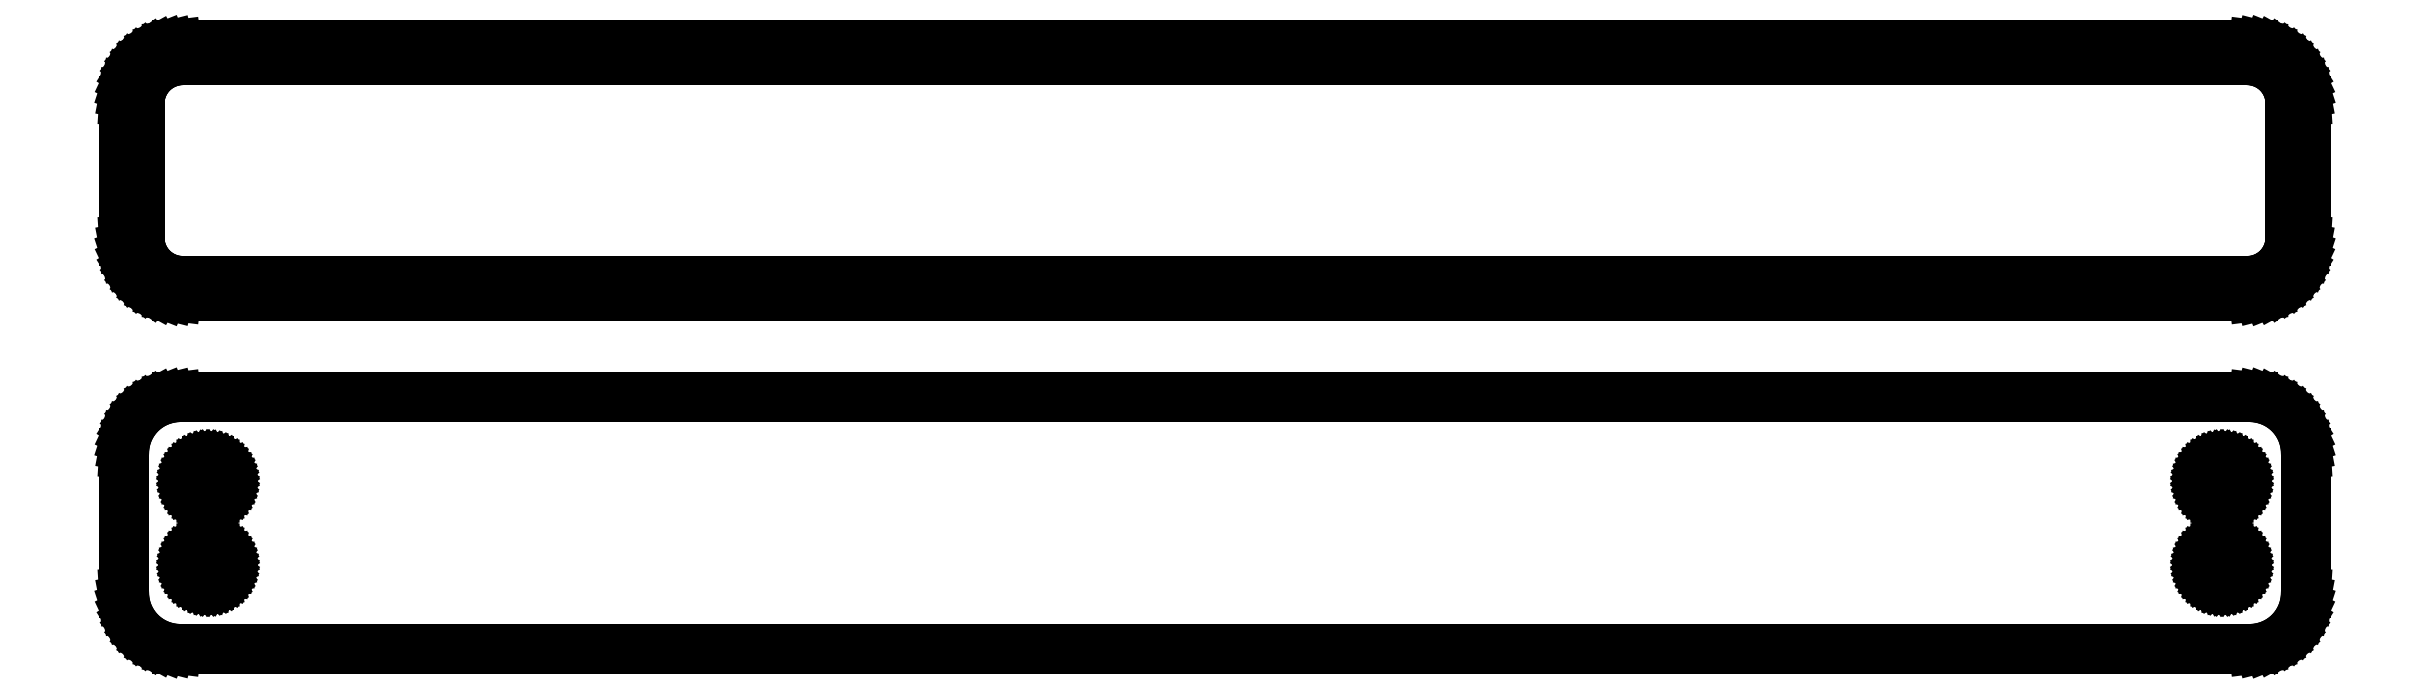
<metadata>
{"format":"dxf","ext":"dxf","renderer":"ezdxf+matplotlib","layout":"modelspace","background":"white","min_lineweight":24,"dpi":150}
</metadata>
<code>
0
SECTION
2
ENTITIES
0
LINE
8
0
10
93.44
20
51.84
11
94.05
21
51.99
0
LINE
8
0
10
94.05
20
51.99
11
94.63
21
52.23
0
LINE
8
0
10
94.63
20
52.23
11
95.18
21
52.53
0
LINE
8
0
10
95.18
20
52.53
11
95.69
21
52.9
0
LINE
8
0
10
95.69
20
52.9
11
96.14
21
53.33
0
LINE
8
0
10
96.14
20
53.33
11
96.55
21
53.81
0
LINE
8
0
10
96.55
20
53.81
11
96.88
21
54.34
0
LINE
8
0
10
96.88
20
54.34
11
97.15
21
54.91
0
LINE
8
0
10
97.15
20
54.91
11
97.34
21
55.51
0
LINE
8
0
10
97.34
20
55.51
11
97.46
21
56.12
0
LINE
8
0
10
97.46
20
56.12
11
97.5
21
56.75
0
LINE
8
0
10
97.5
20
56.75
11
97.5
21
69.25
0
LINE
8
0
10
97.5
20
69.25
11
97.46
21
69.88
0
LINE
8
0
10
97.46
20
69.88
11
97.34
21
70.49
0
LINE
8
0
10
97.34
20
70.49
11
97.15
21
71.09
0
LINE
8
0
10
97.15
20
71.09
11
96.88
21
71.66
0
LINE
8
0
10
96.88
20
71.66
11
96.55
21
72.19
0
LINE
8
0
10
96.55
20
72.19
11
96.14
21
72.67
0
LINE
8
0
10
96.14
20
72.67
11
95.69
21
73.1
0
LINE
8
0
10
95.69
20
73.1
11
95.18
21
73.47
0
LINE
8
0
10
95.18
20
73.47
11
94.63
21
73.77
0
LINE
8
0
10
94.63
20
73.77
11
94.05
21
74.01
0
LINE
8
0
10
94.05
20
74.01
11
93.44
21
74.16
0
LINE
8
0
10
93.44
20
74.16
11
92.81
21
74.24
0
LINE
8
0
10
92.81
20
74.24
11
-92.81
21
74.24
0
LINE
8
0
10
-92.81
20
74.24
11
-93.44
21
74.16
0
LINE
8
0
10
-93.44
20
74.16
11
-94.05
21
74.01
0
LINE
8
0
10
-94.05
20
74.01
11
-94.63
21
73.77
0
LINE
8
0
10
-94.63
20
73.77
11
-95.18
21
73.47
0
LINE
8
0
10
-95.18
20
73.47
11
-95.69
21
73.1
0
LINE
8
0
10
-95.69
20
73.1
11
-96.14
21
72.67
0
LINE
8
0
10
-96.14
20
72.67
11
-96.55
21
72.19
0
LINE
8
0
10
-96.55
20
72.19
11
-96.88
21
71.66
0
LINE
8
0
10
-96.88
20
71.66
11
-97.15
21
71.09
0
LINE
8
0
10
-97.15
20
71.09
11
-97.34
21
70.49
0
LINE
8
0
10
-97.34
20
70.49
11
-97.46
21
69.88
0
LINE
8
0
10
-97.46
20
69.88
11
-97.5
21
69.25
0
LINE
8
0
10
-97.5
20
69.25
11
-97.5
21
56.75
0
LINE
8
0
10
-97.5
20
56.75
11
-97.46
21
56.12
0
LINE
8
0
10
-97.46
20
56.12
11
-97.34
21
55.51
0
LINE
8
0
10
-97.34
20
55.51
11
-97.15
21
54.91
0
LINE
8
0
10
-97.15
20
54.91
11
-96.88
21
54.34
0
LINE
8
0
10
-96.88
20
54.34
11
-96.55
21
53.81
0
LINE
8
0
10
-96.55
20
53.81
11
-96.14
21
53.33
0
LINE
8
0
10
-96.14
20
53.33
11
-95.69
21
52.9
0
LINE
8
0
10
-95.69
20
52.9
11
-95.18
21
52.53
0
LINE
8
0
10
-95.18
20
52.53
11
-94.63
21
52.23
0
LINE
8
0
10
-94.63
20
52.23
11
-94.05
21
51.99
0
LINE
8
0
10
-94.05
20
51.99
11
-93.44
21
51.84
0
LINE
8
0
10
-93.44
20
51.84
11
-92.81
21
51.76
0
LINE
8
0
10
-92.81
20
51.76
11
92.81
21
51.76
0
LINE
8
0
10
92.81
20
51.76
11
93.44
21
51.84
0
LINE
8
0
10
-92.49
20
53.14
11
-92.98
21
53.2
0
LINE
8
0
10
-92.98
20
53.2
11
-93.45
21
53.32
0
LINE
8
0
10
-93.45
20
53.32
11
-93.9
21
53.5
0
LINE
8
0
10
-93.9
20
53.5
11
-94.32
21
53.73
0
LINE
8
0
10
-94.32
20
53.73
11
-94.72
21
54.02
0
LINE
8
0
10
-94.72
20
54.02
11
-95.07
21
54.35
0
LINE
8
0
10
-95.07
20
54.35
11
-95.38
21
54.73
0
LINE
8
0
10
-95.38
20
54.73
11
-95.64
21
55.14
0
LINE
8
0
10
-95.64
20
55.14
11
-95.85
21
55.58
0
LINE
8
0
10
-95.85
20
55.58
11
-96
21
56.04
0
LINE
8
0
10
-96
20
56.04
11
-96.09
21
56.52
0
LINE
8
0
10
-96.09
20
56.52
11
-96.12
21
57
0
LINE
8
0
10
-96.12
20
57
11
-96.12
21
69
0
LINE
8
0
10
-96.12
20
69
11
-96.09
21
69.48
0
LINE
8
0
10
-96.09
20
69.48
11
-96
21
69.96
0
LINE
8
0
10
-96
20
69.96
11
-95.85
21
70.42
0
LINE
8
0
10
-95.85
20
70.42
11
-95.64
21
70.86
0
LINE
8
0
10
-95.64
20
70.86
11
-95.38
21
71.27
0
LINE
8
0
10
-95.38
20
71.27
11
-95.07
21
71.65
0
LINE
8
0
10
-95.07
20
71.65
11
-94.72
21
71.98
0
LINE
8
0
10
-94.72
20
71.98
11
-94.32
21
72.27
0
LINE
8
0
10
-94.32
20
72.27
11
-93.9
21
72.5
0
LINE
8
0
10
-93.9
20
72.5
11
-93.45
21
72.68
0
LINE
8
0
10
-93.45
20
72.68
11
-92.98
21
72.8
0
LINE
8
0
10
-92.98
20
72.8
11
-92.49
21
72.86
0
LINE
8
0
10
-92.49
20
72.86
11
92.49
21
72.86
0
LINE
8
0
10
92.49
20
72.86
11
92.98
21
72.8
0
LINE
8
0
10
92.98
20
72.8
11
93.45
21
72.68
0
LINE
8
0
10
93.45
20
72.68
11
93.9
21
72.5
0
LINE
8
0
10
93.9
20
72.5
11
94.32
21
72.27
0
LINE
8
0
10
94.32
20
72.27
11
94.72
21
71.98
0
LINE
8
0
10
94.72
20
71.98
11
95.07
21
71.65
0
LINE
8
0
10
95.07
20
71.65
11
95.38
21
71.27
0
LINE
8
0
10
95.38
20
71.27
11
95.64
21
70.86
0
LINE
8
0
10
95.64
20
70.86
11
95.85
21
70.42
0
LINE
8
0
10
95.85
20
70.42
11
96
21
69.96
0
LINE
8
0
10
96
20
69.96
11
96.09
21
69.48
0
LINE
8
0
10
96.09
20
69.48
11
96.12
21
69
0
LINE
8
0
10
96.12
20
69
11
96.12
21
57
0
LINE
8
0
10
96.12
20
57
11
96.09
21
56.52
0
LINE
8
0
10
96.09
20
56.52
11
96
21
56.04
0
LINE
8
0
10
96
20
56.04
11
95.85
21
55.58
0
LINE
8
0
10
95.85
20
55.58
11
95.64
21
55.14
0
LINE
8
0
10
95.64
20
55.14
11
95.38
21
54.73
0
LINE
8
0
10
95.38
20
54.73
11
95.07
21
54.35
0
LINE
8
0
10
95.07
20
54.35
11
94.72
21
54.02
0
LINE
8
0
10
94.72
20
54.02
11
94.32
21
53.73
0
LINE
8
0
10
94.32
20
53.73
11
93.9
21
53.5
0
LINE
8
0
10
93.9
20
53.5
11
93.45
21
53.32
0
LINE
8
0
10
93.45
20
53.32
11
92.98
21
53.2
0
LINE
8
0
10
92.98
20
53.2
11
92.49
21
53.14
0
LINE
8
0
10
92.49
20
53.14
11
-92.49
21
53.14
0
LINE
8
0
10
93.44
20
20.34
11
94.05
21
20.49
0
LINE
8
0
10
94.05
20
20.49
11
94.63
21
20.73
0
LINE
8
0
10
94.63
20
20.73
11
95.18
21
21.03
0
LINE
8
0
10
95.18
20
21.03
11
95.69
21
21.4
0
LINE
8
0
10
95.69
20
21.4
11
96.14
21
21.83
0
LINE
8
0
10
96.14
20
21.83
11
96.55
21
22.31
0
LINE
8
0
10
96.55
20
22.31
11
96.88
21
22.84
0
LINE
8
0
10
96.88
20
22.84
11
97.15
21
23.41
0
LINE
8
0
10
97.15
20
23.41
11
97.34
21
24.01
0
LINE
8
0
10
97.34
20
24.01
11
97.46
21
24.62
0
LINE
8
0
10
97.46
20
24.62
11
97.5
21
25.25
0
LINE
8
0
10
97.5
20
25.25
11
97.5
21
37.75
0
LINE
8
0
10
97.5
20
37.75
11
97.46
21
38.38
0
LINE
8
0
10
97.46
20
38.38
11
97.34
21
38.99
0
LINE
8
0
10
97.34
20
38.99
11
97.15
21
39.59
0
LINE
8
0
10
97.15
20
39.59
11
96.88
21
40.16
0
LINE
8
0
10
96.88
20
40.16
11
96.55
21
40.69
0
LINE
8
0
10
96.55
20
40.69
11
96.14
21
41.17
0
LINE
8
0
10
96.14
20
41.17
11
95.69
21
41.6
0
LINE
8
0
10
95.69
20
41.6
11
95.18
21
41.97
0
LINE
8
0
10
95.18
20
41.97
11
94.63
21
42.27
0
LINE
8
0
10
94.63
20
42.27
11
94.05
21
42.51
0
LINE
8
0
10
94.05
20
42.51
11
93.44
21
42.66
0
LINE
8
0
10
93.44
20
42.66
11
92.81
21
42.74
0
LINE
8
0
10
92.81
20
42.74
11
-92.81
21
42.74
0
LINE
8
0
10
-92.81
20
42.74
11
-93.44
21
42.66
0
LINE
8
0
10
-93.44
20
42.66
11
-94.05
21
42.51
0
LINE
8
0
10
-94.05
20
42.51
11
-94.63
21
42.27
0
LINE
8
0
10
-94.63
20
42.27
11
-95.18
21
41.97
0
LINE
8
0
10
-95.18
20
41.97
11
-95.69
21
41.6
0
LINE
8
0
10
-95.69
20
41.6
11
-96.14
21
41.17
0
LINE
8
0
10
-96.14
20
41.17
11
-96.55
21
40.69
0
LINE
8
0
10
-96.55
20
40.69
11
-96.88
21
40.16
0
LINE
8
0
10
-96.88
20
40.16
11
-97.15
21
39.59
0
LINE
8
0
10
-97.15
20
39.59
11
-97.34
21
38.99
0
LINE
8
0
10
-97.34
20
38.99
11
-97.46
21
38.38
0
LINE
8
0
10
-97.46
20
38.38
11
-97.5
21
37.75
0
LINE
8
0
10
-97.5
20
37.75
11
-97.5
21
25.25
0
LINE
8
0
10
-97.5
20
25.25
11
-97.46
21
24.62
0
LINE
8
0
10
-97.46
20
24.62
11
-97.34
21
24.01
0
LINE
8
0
10
-97.34
20
24.01
11
-97.15
21
23.41
0
LINE
8
0
10
-97.15
20
23.41
11
-96.88
21
22.84
0
LINE
8
0
10
-96.88
20
22.84
11
-96.55
21
22.31
0
LINE
8
0
10
-96.55
20
22.31
11
-96.14
21
21.83
0
LINE
8
0
10
-96.14
20
21.83
11
-95.69
21
21.4
0
LINE
8
0
10
-95.69
20
21.4
11
-95.18
21
21.03
0
LINE
8
0
10
-95.18
20
21.03
11
-94.63
21
20.73
0
LINE
8
0
10
-94.63
20
20.73
11
-94.05
21
20.49
0
LINE
8
0
10
-94.05
20
20.49
11
-93.44
21
20.34
0
LINE
8
0
10
-93.44
20
20.34
11
-92.81
21
20.26
0
LINE
8
0
10
-92.81
20
20.26
11
92.81
21
20.26
0
LINE
8
0
10
92.81
20
20.26
11
93.44
21
20.34
0
LINE
8
0
10
-90.11
20
33.45
11
-90.34
21
33.48
0
LINE
8
0
10
-90.34
20
33.48
11
-90.56
21
33.54
0
LINE
8
0
10
-90.56
20
33.54
11
-90.77
21
33.62
0
LINE
8
0
10
-90.77
20
33.62
11
-90.96
21
33.73
0
LINE
8
0
10
-90.96
20
33.73
11
-91.15
21
33.86
0
LINE
8
0
10
-91.15
20
33.86
11
-91.31
21
34.02
0
LINE
8
0
10
-91.31
20
34.02
11
-91.46
21
34.19
0
LINE
8
0
10
-91.46
20
34.19
11
-91.58
21
34.38
0
LINE
8
0
10
-91.58
20
34.38
11
-91.67
21
34.59
0
LINE
8
0
10
-91.67
20
34.59
11
-91.74
21
34.8
0
LINE
8
0
10
-91.74
20
34.8
11
-91.79
21
35.02
0
LINE
8
0
10
-91.79
20
35.02
11
-91.8
21
35.25
0
LINE
8
0
10
-91.8
20
35.25
11
-91.79
21
35.48
0
LINE
8
0
10
-91.79
20
35.48
11
-91.74
21
35.7
0
LINE
8
0
10
-91.74
20
35.7
11
-91.67
21
35.91
0
LINE
8
0
10
-91.67
20
35.91
11
-91.58
21
36.12
0
LINE
8
0
10
-91.58
20
36.12
11
-91.46
21
36.31
0
LINE
8
0
10
-91.46
20
36.31
11
-91.31
21
36.48
0
LINE
8
0
10
-91.31
20
36.48
11
-91.15
21
36.64
0
LINE
8
0
10
-91.15
20
36.64
11
-90.96
21
36.77
0
LINE
8
0
10
-90.96
20
36.77
11
-90.77
21
36.88
0
LINE
8
0
10
-90.77
20
36.88
11
-90.56
21
36.96
0
LINE
8
0
10
-90.56
20
36.96
11
-90.34
21
37.02
0
LINE
8
0
10
-90.34
20
37.02
11
-90.11
21
37.05
0
LINE
8
0
10
-90.11
20
37.05
11
-89.89
21
37.05
0
LINE
8
0
10
-89.89
20
37.05
11
-89.66
21
37.02
0
LINE
8
0
10
-89.66
20
37.02
11
-89.44
21
36.96
0
LINE
8
0
10
-89.44
20
36.96
11
-89.23
21
36.88
0
LINE
8
0
10
-89.23
20
36.88
11
-89.04
21
36.77
0
LINE
8
0
10
-89.04
20
36.77
11
-88.85
21
36.64
0
LINE
8
0
10
-88.85
20
36.64
11
-88.69
21
36.48
0
LINE
8
0
10
-88.69
20
36.48
11
-88.54
21
36.31
0
LINE
8
0
10
-88.54
20
36.31
11
-88.42
21
36.12
0
LINE
8
0
10
-88.42
20
36.12
11
-88.33
21
35.91
0
LINE
8
0
10
-88.33
20
35.91
11
-88.26
21
35.7
0
LINE
8
0
10
-88.26
20
35.7
11
-88.21
21
35.48
0
LINE
8
0
10
-88.21
20
35.48
11
-88.2
21
35.25
0
LINE
8
0
10
-88.2
20
35.25
11
-88.21
21
35.02
0
LINE
8
0
10
-88.21
20
35.02
11
-88.26
21
34.8
0
LINE
8
0
10
-88.26
20
34.8
11
-88.33
21
34.59
0
LINE
8
0
10
-88.33
20
34.59
11
-88.42
21
34.38
0
LINE
8
0
10
-88.42
20
34.38
11
-88.54
21
34.19
0
LINE
8
0
10
-88.54
20
34.19
11
-88.69
21
34.02
0
LINE
8
0
10
-88.69
20
34.02
11
-88.85
21
33.86
0
LINE
8
0
10
-88.85
20
33.86
11
-89.04
21
33.73
0
LINE
8
0
10
-89.04
20
33.73
11
-89.23
21
33.62
0
LINE
8
0
10
-89.23
20
33.62
11
-89.44
21
33.54
0
LINE
8
0
10
-89.44
20
33.54
11
-89.66
21
33.48
0
LINE
8
0
10
-89.66
20
33.48
11
-89.89
21
33.45
0
LINE
8
0
10
-89.89
20
33.45
11
-90.11
21
33.45
0
LINE
8
0
10
89.89
20
33.45
11
89.66
21
33.48
0
LINE
8
0
10
89.66
20
33.48
11
89.44
21
33.54
0
LINE
8
0
10
89.44
20
33.54
11
89.23
21
33.62
0
LINE
8
0
10
89.23
20
33.62
11
89.04
21
33.73
0
LINE
8
0
10
89.04
20
33.73
11
88.85
21
33.86
0
LINE
8
0
10
88.85
20
33.86
11
88.69
21
34.02
0
LINE
8
0
10
88.69
20
34.02
11
88.54
21
34.19
0
LINE
8
0
10
88.54
20
34.19
11
88.42
21
34.38
0
LINE
8
0
10
88.42
20
34.38
11
88.33
21
34.59
0
LINE
8
0
10
88.33
20
34.59
11
88.26
21
34.8
0
LINE
8
0
10
88.26
20
34.8
11
88.21
21
35.02
0
LINE
8
0
10
88.21
20
35.02
11
88.2
21
35.25
0
LINE
8
0
10
88.2
20
35.25
11
88.21
21
35.48
0
LINE
8
0
10
88.21
20
35.48
11
88.26
21
35.7
0
LINE
8
0
10
88.26
20
35.7
11
88.33
21
35.91
0
LINE
8
0
10
88.33
20
35.91
11
88.42
21
36.12
0
LINE
8
0
10
88.42
20
36.12
11
88.54
21
36.31
0
LINE
8
0
10
88.54
20
36.31
11
88.69
21
36.48
0
LINE
8
0
10
88.69
20
36.48
11
88.85
21
36.64
0
LINE
8
0
10
88.85
20
36.64
11
89.04
21
36.77
0
LINE
8
0
10
89.04
20
36.77
11
89.23
21
36.88
0
LINE
8
0
10
89.23
20
36.88
11
89.44
21
36.96
0
LINE
8
0
10
89.44
20
36.96
11
89.66
21
37.02
0
LINE
8
0
10
89.66
20
37.02
11
89.89
21
37.05
0
LINE
8
0
10
89.89
20
37.05
11
90.11
21
37.05
0
LINE
8
0
10
90.11
20
37.05
11
90.34
21
37.02
0
LINE
8
0
10
90.34
20
37.02
11
90.56
21
36.96
0
LINE
8
0
10
90.56
20
36.96
11
90.77
21
36.88
0
LINE
8
0
10
90.77
20
36.88
11
90.96
21
36.77
0
LINE
8
0
10
90.96
20
36.77
11
91.15
21
36.64
0
LINE
8
0
10
91.15
20
36.64
11
91.31
21
36.48
0
LINE
8
0
10
91.31
20
36.48
11
91.46
21
36.31
0
LINE
8
0
10
91.46
20
36.31
11
91.58
21
36.12
0
LINE
8
0
10
91.58
20
36.12
11
91.67
21
35.91
0
LINE
8
0
10
91.67
20
35.91
11
91.74
21
35.7
0
LINE
8
0
10
91.74
20
35.7
11
91.79
21
35.48
0
LINE
8
0
10
91.79
20
35.48
11
91.8
21
35.25
0
LINE
8
0
10
91.8
20
35.25
11
91.79
21
35.02
0
LINE
8
0
10
91.79
20
35.02
11
91.74
21
34.8
0
LINE
8
0
10
91.74
20
34.8
11
91.67
21
34.59
0
LINE
8
0
10
91.67
20
34.59
11
91.58
21
34.38
0
LINE
8
0
10
91.58
20
34.38
11
91.46
21
34.19
0
LINE
8
0
10
91.46
20
34.19
11
91.31
21
34.02
0
LINE
8
0
10
91.31
20
34.02
11
91.15
21
33.86
0
LINE
8
0
10
91.15
20
33.86
11
90.96
21
33.73
0
LINE
8
0
10
90.96
20
33.73
11
90.77
21
33.62
0
LINE
8
0
10
90.77
20
33.62
11
90.56
21
33.54
0
LINE
8
0
10
90.56
20
33.54
11
90.34
21
33.48
0
LINE
8
0
10
90.34
20
33.48
11
90.11
21
33.45
0
LINE
8
0
10
90.11
20
33.45
11
89.89
21
33.45
0
LINE
8
0
10
89.89
20
25.95
11
89.66
21
25.98
0
LINE
8
0
10
89.66
20
25.98
11
89.44
21
26.04
0
LINE
8
0
10
89.44
20
26.04
11
89.23
21
26.12
0
LINE
8
0
10
89.23
20
26.12
11
89.04
21
26.23
0
LINE
8
0
10
89.04
20
26.23
11
88.85
21
26.36
0
LINE
8
0
10
88.85
20
26.36
11
88.69
21
26.52
0
LINE
8
0
10
88.69
20
26.52
11
88.54
21
26.69
0
LINE
8
0
10
88.54
20
26.69
11
88.42
21
26.88
0
LINE
8
0
10
88.42
20
26.88
11
88.33
21
27.09
0
LINE
8
0
10
88.33
20
27.09
11
88.26
21
27.3
0
LINE
8
0
10
88.26
20
27.3
11
88.21
21
27.52
0
LINE
8
0
10
88.21
20
27.52
11
88.2
21
27.75
0
LINE
8
0
10
88.2
20
27.75
11
88.21
21
27.98
0
LINE
8
0
10
88.21
20
27.98
11
88.26
21
28.2
0
LINE
8
0
10
88.26
20
28.2
11
88.33
21
28.41
0
LINE
8
0
10
88.33
20
28.41
11
88.42
21
28.62
0
LINE
8
0
10
88.42
20
28.62
11
88.54
21
28.81
0
LINE
8
0
10
88.54
20
28.81
11
88.69
21
28.98
0
LINE
8
0
10
88.69
20
28.98
11
88.85
21
29.14
0
LINE
8
0
10
88.85
20
29.14
11
89.04
21
29.27
0
LINE
8
0
10
89.04
20
29.27
11
89.23
21
29.38
0
LINE
8
0
10
89.23
20
29.38
11
89.44
21
29.46
0
LINE
8
0
10
89.44
20
29.46
11
89.66
21
29.52
0
LINE
8
0
10
89.66
20
29.52
11
89.89
21
29.55
0
LINE
8
0
10
89.89
20
29.55
11
90.11
21
29.55
0
LINE
8
0
10
90.11
20
29.55
11
90.34
21
29.52
0
LINE
8
0
10
90.34
20
29.52
11
90.56
21
29.46
0
LINE
8
0
10
90.56
20
29.46
11
90.77
21
29.38
0
LINE
8
0
10
90.77
20
29.38
11
90.96
21
29.27
0
LINE
8
0
10
90.96
20
29.27
11
91.15
21
29.14
0
LINE
8
0
10
91.15
20
29.14
11
91.31
21
28.98
0
LINE
8
0
10
91.31
20
28.98
11
91.46
21
28.81
0
LINE
8
0
10
91.46
20
28.81
11
91.58
21
28.62
0
LINE
8
0
10
91.58
20
28.62
11
91.67
21
28.41
0
LINE
8
0
10
91.67
20
28.41
11
91.74
21
28.2
0
LINE
8
0
10
91.74
20
28.2
11
91.79
21
27.98
0
LINE
8
0
10
91.79
20
27.98
11
91.8
21
27.75
0
LINE
8
0
10
91.8
20
27.75
11
91.79
21
27.52
0
LINE
8
0
10
91.79
20
27.52
11
91.74
21
27.3
0
LINE
8
0
10
91.74
20
27.3
11
91.67
21
27.09
0
LINE
8
0
10
91.67
20
27.09
11
91.58
21
26.88
0
LINE
8
0
10
91.58
20
26.88
11
91.46
21
26.69
0
LINE
8
0
10
91.46
20
26.69
11
91.31
21
26.52
0
LINE
8
0
10
91.31
20
26.52
11
91.15
21
26.36
0
LINE
8
0
10
91.15
20
26.36
11
90.96
21
26.23
0
LINE
8
0
10
90.96
20
26.23
11
90.77
21
26.12
0
LINE
8
0
10
90.77
20
26.12
11
90.56
21
26.04
0
LINE
8
0
10
90.56
20
26.04
11
90.34
21
25.98
0
LINE
8
0
10
90.34
20
25.98
11
90.11
21
25.95
0
LINE
8
0
10
90.11
20
25.95
11
89.89
21
25.95
0
LINE
8
0
10
-90.11
20
25.95
11
-90.34
21
25.98
0
LINE
8
0
10
-90.34
20
25.98
11
-90.56
21
26.04
0
LINE
8
0
10
-90.56
20
26.04
11
-90.77
21
26.12
0
LINE
8
0
10
-90.77
20
26.12
11
-90.96
21
26.23
0
LINE
8
0
10
-90.96
20
26.23
11
-91.15
21
26.36
0
LINE
8
0
10
-91.15
20
26.36
11
-91.31
21
26.52
0
LINE
8
0
10
-91.31
20
26.52
11
-91.46
21
26.69
0
LINE
8
0
10
-91.46
20
26.69
11
-91.58
21
26.88
0
LINE
8
0
10
-91.58
20
26.88
11
-91.67
21
27.09
0
LINE
8
0
10
-91.67
20
27.09
11
-91.74
21
27.3
0
LINE
8
0
10
-91.74
20
27.3
11
-91.79
21
27.52
0
LINE
8
0
10
-91.79
20
27.52
11
-91.8
21
27.75
0
LINE
8
0
10
-91.8
20
27.75
11
-91.79
21
27.98
0
LINE
8
0
10
-91.79
20
27.98
11
-91.74
21
28.2
0
LINE
8
0
10
-91.74
20
28.2
11
-91.67
21
28.41
0
LINE
8
0
10
-91.67
20
28.41
11
-91.58
21
28.62
0
LINE
8
0
10
-91.58
20
28.62
11
-91.46
21
28.81
0
LINE
8
0
10
-91.46
20
28.81
11
-91.31
21
28.98
0
LINE
8
0
10
-91.31
20
28.98
11
-91.15
21
29.14
0
LINE
8
0
10
-91.15
20
29.14
11
-90.96
21
29.27
0
LINE
8
0
10
-90.96
20
29.27
11
-90.77
21
29.38
0
LINE
8
0
10
-90.77
20
29.38
11
-90.56
21
29.46
0
LINE
8
0
10
-90.56
20
29.46
11
-90.34
21
29.52
0
LINE
8
0
10
-90.34
20
29.52
11
-90.11
21
29.55
0
LINE
8
0
10
-90.11
20
29.55
11
-89.89
21
29.55
0
LINE
8
0
10
-89.89
20
29.55
11
-89.66
21
29.52
0
LINE
8
0
10
-89.66
20
29.52
11
-89.44
21
29.46
0
LINE
8
0
10
-89.44
20
29.46
11
-89.23
21
29.38
0
LINE
8
0
10
-89.23
20
29.38
11
-89.04
21
29.27
0
LINE
8
0
10
-89.04
20
29.27
11
-88.85
21
29.14
0
LINE
8
0
10
-88.85
20
29.14
11
-88.69
21
28.98
0
LINE
8
0
10
-88.69
20
28.98
11
-88.54
21
28.81
0
LINE
8
0
10
-88.54
20
28.81
11
-88.42
21
28.62
0
LINE
8
0
10
-88.42
20
28.62
11
-88.33
21
28.41
0
LINE
8
0
10
-88.33
20
28.41
11
-88.26
21
28.2
0
LINE
8
0
10
-88.26
20
28.2
11
-88.21
21
27.98
0
LINE
8
0
10
-88.21
20
27.98
11
-88.2
21
27.75
0
LINE
8
0
10
-88.2
20
27.75
11
-88.21
21
27.52
0
LINE
8
0
10
-88.21
20
27.52
11
-88.26
21
27.3
0
LINE
8
0
10
-88.26
20
27.3
11
-88.33
21
27.09
0
LINE
8
0
10
-88.33
20
27.09
11
-88.42
21
26.88
0
LINE
8
0
10
-88.42
20
26.88
11
-88.54
21
26.69
0
LINE
8
0
10
-88.54
20
26.69
11
-88.69
21
26.52
0
LINE
8
0
10
-88.69
20
26.52
11
-88.85
21
26.36
0
LINE
8
0
10
-88.85
20
26.36
11
-89.04
21
26.23
0
LINE
8
0
10
-89.04
20
26.23
11
-89.23
21
26.12
0
LINE
8
0
10
-89.23
20
26.12
11
-89.44
21
26.04
0
LINE
8
0
10
-89.44
20
26.04
11
-89.66
21
25.98
0
LINE
8
0
10
-89.66
20
25.98
11
-89.89
21
25.95
0
LINE
8
0
10
-89.89
20
25.95
11
-90.11
21
25.95
0
ENDSEC
0
EOF

</code>
